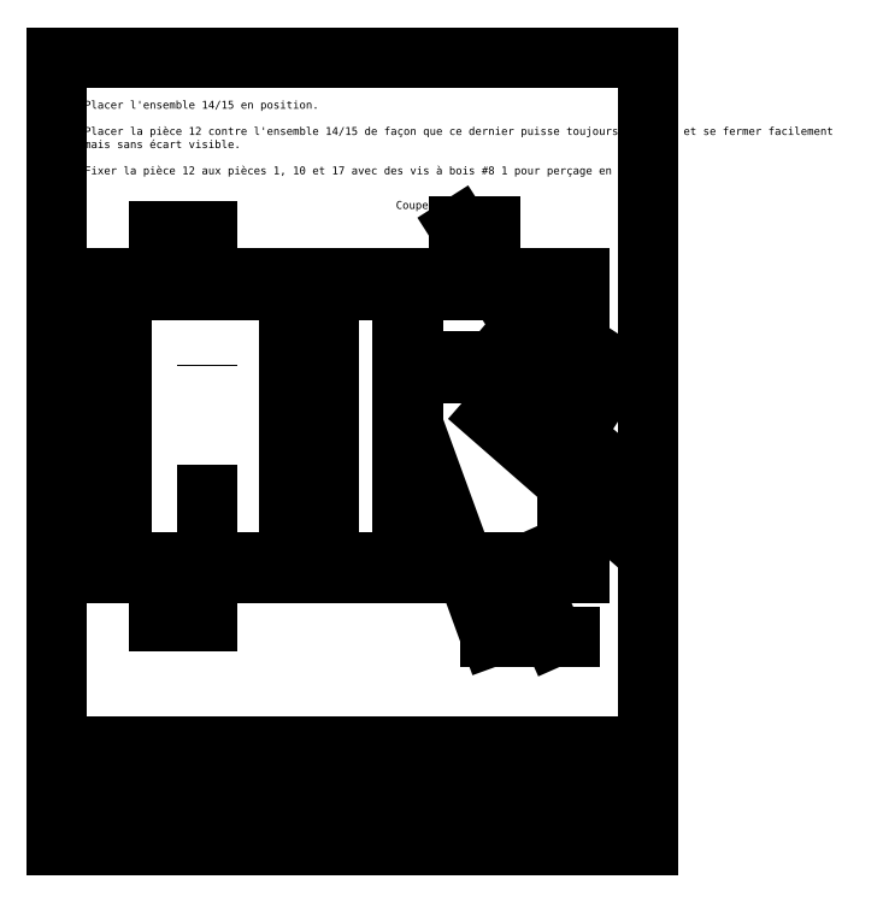
<metadata>
{"format":"dxf","ext":"dxf","renderer":"ezdxf+matplotlib","layout":"modelspace","background":"white","min_lineweight":24,"dpi":150}
</metadata>
<code>
0
SECTION
2
ENTITIES
0
LINE
8
0
10
63.25
20
26.25
30
0
11
63.25
21
37.5
31
0
0
LINE
8
0
10
63.25
20
37.5
30
0
11
41.5
21
37.5
31
0
0
CIRCLE
8
0
10
59.75
20
31.88
30
0
40
0.5
0
LINE
8
0
10
61.75
20
36
30
0
11
61.75
21
35.25
31
0
0
LINE
8
0
10
42.25
20
36
30
0
11
42.25
21
35.25
31
0
0
LINE
8
0
10
42.25
20
27
30
0
11
42.25
21
27.75
31
0
0
ELLIPSE
8
0
10
45.05
20
26
30
0
11
0.7244
21
-8e-16
31
0
210
0
220
0
230
1
40
0.2588
41
0
42
6.283
0
LINE
8
0
10
59.75
20
36
30
0
11
61.75
21
36
31
0
0
LINE
8
0
10
44.25
20
36
30
0
11
42.25
21
36
31
0
0
LINE
8
0
10
44.25
20
27
30
0
11
42.25
21
27
31
0
0
ELLIPSE
8
0
10
45.05
20
26.5
30
0
11
0.7244
21
0
31
0
210
0
220
0
230
1
40
0.2588
41
0
42
6.283
0
LINE
8
0
10
61.75
20
36
30
0
11
61.75
21
34
31
0
0
LINE
8
0
10
42.25
20
36
30
0
11
42.25
21
34
31
0
0
LINE
8
0
10
42.25
20
27
30
0
11
42.25
21
29
31
0
0
LINE
8
0
10
61
20
36
30
0
11
61.75
21
36
31
0
0
LINE
8
0
10
43
20
36
30
0
11
42.25
21
36
31
0
0
LINE
8
0
10
43
20
27
30
0
11
42.25
21
27
31
0
0
ELLIPSE
8
0
10
41.75
20
4.299
30
0
11
0
21
0.7244
31
0
210
0
220
0
230
1
40
0.2588
41
0
42
6.283
0
LINE
8
0
10
61.75
20
36
30
0
11
61.75
21
35.63
31
0
0
LINE
8
0
10
42.25
20
36
30
0
11
42.25
21
35.63
31
0
0
ELLIPSE
8
0
10
41.75
20
33.2
30
0
11
0
21
-0.7244
31
0
210
0
220
0
230
1
40
0.2588
41
0
42
6.283
0
LINE
8
0
10
42.25
20
27
30
0
11
42.25
21
27.38
31
0
0
LINE
8
0
10
61.38
20
35.63
30
0
11
59.75
21
35.63
31
0
0
LINE
8
0
10
61.38
20
27.38
30
0
11
59.75
21
27.38
31
0
0
ELLIPSE
8
0
10
41.25
20
4.299
30
0
11
0
21
0.7244
31
0
210
0
220
0
230
1
40
0.2588
41
0
42
6.283
0
LINE
8
0
10
42.63
20
35.63
30
0
11
44.25
21
35.63
31
0
0
LINE
8
0
10
42.63
20
27.38
30
0
11
44.25
21
27.38
31
0
0
ELLIPSE
8
0
10
41.25
20
33.2
30
0
11
0
21
-0.7244
31
0
210
0
220
0
230
1
40
0.2588
41
0
42
6.283
0
LINE
8
0
10
59.75
20
35.63
30
0
11
59.75
21
36
31
0
0
LINE
8
0
10
28.75
20
36
30
0
11
31.5
21
36
31
0
0
LINE
8
0
10
59.75
20
27.38
30
0
11
59.75
21
27
31
0
0
LINE
8
0
10
31.5
20
36
30
0
11
31.5
21
1.5
31
0
0
LINE
8
0
10
44.25
20
35.63
30
0
11
44.25
21
36
31
0
0
LINE
8
0
10
31.5
20
1.5
30
0
11
28.75
21
1.5
31
0
0
LINE
8
0
10
44.25
20
27.38
30
0
11
44.25
21
27
31
0
0
LINE
8
0
10
59.75
20
36
30
0
11
61.75
21
36
31
0
0
LINE
8
0
10
44.25
20
36
30
0
11
42.25
21
36
31
0
0
LINE
8
0
10
28
20
1.5
30
0
11
28
21
36
31
0
0
LINE
8
0
10
44.25
20
27
30
0
11
42.25
21
27
31
0
0
LINE
8
0
10
40.75
20
36
30
0
11
40.75
21
1.5
31
0
0
LINE
8
0
10
61.75
20
36
30
0
11
61.75
21
34
31
0
0
LINE
8
0
10
42.25
20
36
30
0
11
42.25
21
34
31
0
0
LINE
8
0
10
42.25
20
27
30
0
11
42.25
21
29
31
0
0
LINE
8
0
10
40.75
20
1.5
30
0
11
42.25
21
1.5
31
0
0
CIRCLE
8
0
10
29.75
20
13.5
30
0
40
0.75
0
LINE
8
0
10
61.75
20
34
30
0
11
61.38
21
34
31
0
0
LINE
8
0
10
61.75
20
37.5
30
0
11
61.75
21
26.25
31
0
0
LINE
8
0
10
61.75
20
29
30
0
11
61.38
21
29
31
0
0
LINE
8
0
10
42.25
20
34
30
0
11
42.63
21
34
31
0
0
LINE
8
0
10
42.25
20
1.5
30
0
11
42.25
21
36
31
0
0
LINE
8
0
10
42.25
20
29
30
0
11
42.63
21
29
31
0
0
LINE
8
0
10
41.5
20
37.5
30
0
11
61.75
21
37.5
31
0
0
LINE
8
0
10
61.38
20
34
30
0
11
61.38
21
35.63
31
0
0
LINE
8
0
10
63.25
20
37.5
30
0
11
61.75
21
37.5
31
0
0
LINE
8
0
10
61.38
20
29
30
0
11
61.38
21
27.38
31
0
0
LINE
8
0
10
42.25
20
36
30
0
11
40.75
21
36
31
0
0
LINE
8
0
10
63.25
20
1.5
30
0
11
61.75
21
1.5
31
0
0
LINE
8
0
10
42.63
20
34
30
0
11
42.63
21
35.63
31
0
0
LINE
8
0
10
42.63
20
29
30
0
11
42.63
21
27.38
31
0
0
LINE
8
0
10
61.75
20
37.5
30
0
11
61.75
21
36
31
0
0
LINE
8
0
10
61.75
20
36
30
0
11
61.75
21
36
31
0
0
LINE
8
0
10
3.75
20
36
30
0
11
3.75
21
26.25
31
0
0
LINE
8
0
10
61.38
20
36
30
0
11
61.75
21
36
31
0
0
LINE
8
0
10
61.75
20
1.5
30
0
11
61.75
21
4.97e-14
31
0
0
LINE
8
0
10
42.63
20
36
30
0
11
42.25
21
36
31
0
0
LINE
8
0
10
42.62
20
27
30
0
11
42.25
21
27
31
0
0
LINE
8
0
10
61.75
20
36
30
0
11
63.25
21
36
31
0
0
LINE
8
0
10
61.38
20
35.63
30
0
11
61.75
21
36
31
0
0
LINE
8
0
10
61.38
20
27.38
30
0
11
61.75
21
27
31
0
0
LINE
8
0
10
61.75
20
4.97e-14
30
0
11
63.25
21
4.97e-14
31
0
0
LINE
8
0
10
42.63
20
35.63
30
0
11
42.25
21
36
31
0
0
LINE
8
0
10
4.5
20
37.5
30
0
11
3.75
21
37.5
31
0
0
LINE
8
0
10
42.63
20
27.38
30
0
11
42.25
21
27
31
0
0
LINE
8
0
10
26.5
20
26.25
30
0
11
26.5
21
36
31
0
0
LINE
8
0
10
63.25
20
36
30
0
11
63.25
21
37.5
31
0
0
ELLIPSE
8
0
10
41.75
20
33.2
30
0
11
0
21
-0.7244
31
0
210
0
220
0
230
1
40
0.2588
41
0
42
6.283
0
LINE
8
0
10
26.5
20
37.5
30
0
11
25.75
21
37.5
31
0
0
LINE
8
0
10
63.25
20
4.97e-14
30
0
11
63.25
21
1.5
31
0
0
LINE
8
0
10
25.75
20
37.5
30
0
11
25.75
21
37.5
31
0
0
ELLIPSE
8
0
10
58.95
20
26
30
0
11
-0.7244
21
1e-16
31
0
210
0
220
0
230
1
40
0.2588
41
0
42
6.283
0
LINE
8
0
10
61.75
20
4.97e-14
30
0
11
41.5
21
3.55e-14
31
0
0
LINE
8
0
10
3.75
20
26.25
30
0
11
3.75
21
25.5
31
0
0
LINE
8
0
10
41.5
20
36
30
0
11
41.5
21
37.5
31
0
0
LINE
8
0
10
26.5
20
25.5
30
0
11
26.5
21
26.25
31
0
0
LINE
8
0
10
41.5
20
3.55e-14
30
0
11
41.5
21
1.5
31
0
0
LINE
8
0
10
41.5
20
37.5
30
0
11
61.75
21
37.5
31
0
0
LINE
8
0
10
61.75
20
26.25
30
0
11
61.75
21
25.5
31
0
0
LINE
8
0
10
61.75
20
25.5
30
0
11
42.25
21
25.5
31
0
0
LINE
8
0
10
59.75
20
27
30
0
11
61.75
21
27
31
0
0
LINE
8
0
10
41.5
20
1.5
30
0
11
61.75
21
1.5
31
0
0
LINE
8
0
10
61.75
20
27
30
0
11
61.75
21
29
31
0
0
LINE
8
0
10
61.75
20
37.5
30
0
11
61.75
21
36
31
0
0
ELLIPSE
8
0
10
58.95
20
26.5
30
0
11
-0.7244
21
1e-16
31
0
210
0
220
0
230
1
40
0.2588
41
0
42
6.283
0
LINE
8
0
10
61.75
20
1.5
30
0
11
61.75
21
4.97e-14
31
0
0
LINE
8
0
10
41.5
20
37.5
30
0
11
40
21
37.5
31
0
0
LINE
8
0
10
41.5
20
1.5
30
0
11
40
21
1.5
31
0
0
CIRCLE
8
0
10
30.75
20
19.13
30
0
40
0.1875
0
LINE
8
0
10
40
20
37.5
30
0
11
40
21
36
31
0
0
LINE
8
0
10
40
20
1.5
30
0
11
40
21
7.1e-15
31
0
0
CIRCLE
8
0
10
30.75
20
7.875
30
0
40
0.1875
0
LINE
8
0
10
40
20
36
30
0
11
41.5
21
36
31
0
0
LINE
8
0
10
40
20
7.1e-15
30
0
11
41.5
21
3.55e-14
31
0
0
MTEXT
8
0
10
0.5
20
60
30
0
40
1
41
0
46
0
71
     1
72
     1
3
Placer l'ensemble 14/15 en position.\P\PPlacer la pièce 12 contre l'ensemble 14/15 de façon que ce dernier puisse toujours s'ouvrir et se fermer facilement \Pmais sans écart visible.\P\PFixer la pièce 12 aux pièces 1, 10 et 17 avec des vis à bois #8
1
1 pour perçage en angle.
7
textstyle17
73
     1
44
1
0
LINE
8
0
10
41.5
20
36
30
0
11
41.5
21
37.5
31
0
0
LINE
8
0
10
41.5
20
3.55e-14
30
0
11
41.5
21
1.5
31
0
0
ELLIPSE
8
0
10
62.75
20
4.299
30
0
11
-3.6e-15
21
0.7244
31
0
210
0
220
0
230
1
40
0.2588
41
0
42
6.283
0
LINE
8
0
10
61.75
20
36
30
0
11
61.75
21
37.5
31
0
0
LINE
8
0
10
61.75
20
4.97e-14
30
0
11
61.75
21
1.5
31
0
0
ELLIPSE
8
0
10
41.75
20
4.299
30
0
11
3.6e-15
21
0.7244
31
0
210
0
220
0
230
1
40
0.2588
41
0
42
6.283
0
ELLIPSE
8
0
10
62.75
20
33.2
30
0
11
-3.6e-15
21
-0.7244
31
0
210
0
220
0
230
1
40
0.2588
41
0
42
6.283
0
LINE
8
0
10
3.75
20
36
30
0
11
3.75
21
26.25
31
0
0
LINE
8
0
10
4.5
20
37.5
30
0
11
3.75
21
37.5
31
0
0
LINE
8
0
10
26.5
20
37.5
30
0
11
25.75
21
37.5
31
0
0
LINE
8
0
10
3.75
20
26.25
30
0
11
3.75
21
25.5
31
0
0
LINE
8
0
10
26.5
20
25.5
30
0
11
26.5
21
26.25
31
0
0
ELLIPSE
8
0
10
62.25
20
4.299
30
0
11
0
21
0.7244
31
0
210
0
220
0
230
1
40
0.2588
41
0
42
6.283
0
ELLIPSE
8
0
10
62.25
20
33.2
30
0
11
-3.6e-15
21
-0.7244
31
0
210
0
220
0
230
1
40
0.2588
41
0
42
6.283
0
ELLIPSE
8
0
10
44.3
20
36.5
30
0
11
0.7244
21
0
31
0
210
0
220
0
230
1
40
0.2588
41
0
42
6.283
0
LINE
8
0
10
-1.42e-14
20
1.5
30
0
11
0
21
0
31
0
0
ELLIPSE
8
0
10
44.3
20
0.5
30
0
11
0.7244
21
0
31
0
210
0
220
0
230
1
40
0.2588
41
0
42
6.283
0
LINE
8
0
10
61.75
20
36
30
0
11
61.75
21
1.5
31
0
0
LINE
8
0
10
3.55e-14
20
37.5
30
0
11
2.13e-14
21
36
31
0
0
ELLIPSE
8
0
10
58.95
20
36.5
30
0
11
-0.7244
21
0
31
0
210
0
220
0
230
1
40
0.2588
41
0
42
6.283
0
ELLIPSE
8
0
10
58.95
20
0.5
30
0
11
-0.7244
21
0
31
0
210
0
220
0
230
1
40
0.2588
41
0
42
6.283
0
LINE
8
0
10
0
20
0
30
0
11
28
21
-7.1e-15
31
0
0
ELLIPSE
8
0
10
44.3
20
37
30
0
11
0.7244
21
0
31
0
210
0
220
0
230
1
40
0.2588
41
0
42
6.283
0
LINE
8
0
10
2.13e-14
20
36
30
0
11
28
21
36
31
0
0
ELLIPSE
8
0
10
44.3
20
1
30
0
11
0.7244
21
0
31
0
210
0
220
0
230
1
40
0.2588
41
0
42
6.283
0
ELLIPSE
8
0
10
58.95
20
37
30
0
11
-0.7244
21
-1.42e-14
31
0
210
0
220
0
230
1
40
0.2588
41
0
42
6.283
0
LINE
8
0
10
28
20
1.5
30
0
11
-1.42e-14
21
1.5
31
0
0
ELLIPSE
8
0
10
58.95
20
1
30
0
11
-0.7244
21
0
31
0
210
0
220
0
230
1
40
0.2588
41
0
42
6.283
0
LINE
8
0
10
28
20
37.5
30
0
11
3.55e-14
21
37.5
31
0
0
LINE
8
0
10
61.75
20
1.5
30
0
11
63.25
21
1.5
31
0
0
LINE
8
0
10
-1.42e-14
20
1.5
30
0
11
0
21
0
31
0
0
LINE
8
0
10
40.75
20
1.5
30
0
11
42.25
21
1.5
31
0
0
LINE
8
0
10
3.55e-14
20
37.5
30
0
11
2.13e-14
21
36
31
0
0
LINE
8
0
10
40
20
1.5
30
0
11
41.5
21
1.5
31
0
0
LINE
8
0
10
0
20
0
30
0
11
33.25
21
-7.1e-15
31
0
0
LINE
8
0
10
63.25
20
1.5
30
0
11
63.25
21
36
31
0
0
LINE
8
0
10
2.13e-14
20
36
30
0
11
28
21
36
31
0
0
LINE
8
0
10
28.75
20
36
30
0
11
33.25
21
36
31
0
0
LINE
8
0
10
42.25
20
1.5
30
0
11
42.25
21
36
31
0
0
LINE
8
0
10
33.25
20
-7.1e-15
30
0
11
33.25
21
1.5
31
0
0
LINE
8
0
10
33.25
20
36
30
0
11
33.25
21
37.5
31
0
0
LINE
8
0
10
33.25
20
1.5
30
0
11
28.75
21
1.5
31
0
0
LINE
8
0
10
28
20
1.5
30
0
11
-1.42e-14
21
1.5
31
0
0
LINE
8
0
10
42.25
20
36
30
0
11
40.75
21
36
31
0
0
LINE
8
0
10
33.25
20
37.5
30
0
11
3.55e-14
21
37.5
31
0
0
LINE
8
0
10
61.75
20
27
30
0
11
61.75
21
25.5
31
0
0
INSERT
8
0
2
cartouche_ANSI_A
10
-3
20
-34.5
30
0
41
10
42
10
0
LINE
8
0
10
61.75
20
25.5
30
0
11
42.25
21
25.5
31
0
0
LINE
8
0
10
26.5
20
36
30
0
11
26.5
21
1.5
31
0
0
LINE
8
0
10
26.5
20
1.5
30
0
11
28
21
1.5
31
0
0
LINE
8
0
10
28
20
1.5
30
0
11
28
21
36
31
0
0
LINE
8
0
10
28
20
36
30
0
11
26.5
21
36
31
0
0
LINE
8
0
10
3.75
20
36
30
0
11
5.25
21
36
31
0
0
LINE
8
0
10
5.25
20
36
30
0
11
5.25
21
1.5
31
0
0
LINE
8
0
10
5.25
20
1.5
30
0
11
3.75
21
1.5
31
0
0
LINE
8
0
10
3.75
20
1.5
30
0
11
3.75
21
36
31
0
0
LINE
8
0
10
5.25
20
26.25
30
0
11
5.25
21
26.25
31
0
0
LINE
8
0
10
5.25
20
25.5
30
0
11
5.25
21
25.5
31
0
0
LINE
8
0
10
28
20
36
30
0
11
28
21
37.5
31
0
0
LINE
8
0
10
28
20
1.5
30
0
11
28
21
-7.1e-15
31
0
0
LINE
8
0
10
28
20
-7.1e-15
30
0
11
28.75
21
-7.1e-15
31
0
0
LINE
8
0
10
28.75
20
-7.1e-15
30
0
11
28.75
21
26.25
31
0
0
LINE
8
0
10
28.75
20
26.25
30
0
11
28
21
26.25
31
0
0
LINE
8
0
10
28
20
26.25
30
0
11
28
21
-7.1e-15
31
0
0
LINE
8
0
10
28.75
20
26.25
30
0
11
28
21
26.25
31
0
0
LINE
8
0
10
28
20
26.25
30
0
11
28
21
37.5
31
0
0
LINE
8
0
10
28
20
37.5
30
0
11
28.75
21
37.5
31
0
0
LINE
8
0
10
28.75
20
37.5
30
0
11
28.75
21
26.25
31
0
0
LEADER
8
0
3
QCADDimStyle
76
     3
10
55
20
33
30
0
10
48
20
44
30
0
10
52
20
44
30
0
0
MTEXT
8
0
10
50
20
44
30
0
40
1
41
0
46
0
71
     8
72
     1
1
14/15
7
textstyle18
73
     1
44
1
0
LINE
8
0
10
63.25
20
36
30
0
11
61.75
21
36
31
0
0
LINE
8
0
10
61.75
20
36
30
0
11
41.5
21
36
31
0
0
LEADER
8
0
3
QCADDimStyle
76
     3
10
52
20
20
30
0
10
68
20
6
30
0
10
70
20
6
30
0
0
MTEXT
8
0
10
69
20
6
30
0
40
1
41
0
46
0
71
     8
72
     1
1
12
7
textstyle19
73
     1
44
1
0
LEADER
8
0
3
QCADDimStyle
76
     3
10
52
20
26.5
30
0
10
68
20
13
30
0
10
70
20
13
30
0
0
MTEXT
8
0
10
69
20
13
30
0
40
1
41
0
46
0
71
     8
72
     1
1
17
7
textstyle20
73
     1
44
1
0
LEADER
8
0
3
QCADDimStyle
76
     3
10
63.25
20
18.75
30
0
10
68
20
26
30
0
10
70
20
26
30
0
0
MTEXT
8
0
10
69
20
26
30
0
40
1
41
0
46
0
71
     8
72
     1
1
1
7
textstyle21
73
     1
44
1
0
LEADER
8
0
3
QCADDimStyle
76
     3
10
42.25
20
18.75
30
0
10
52
20
-8
30
0
10
54
20
-8
30
0
0
LEADER
8
0
3
QCADDimStyle
76
     3
10
56
20
1
30
0
10
60
20
-8
30
0
10
62
20
-8
30
0
0
MTEXT
8
0
10
53
20
-8
30
0
40
1
41
0
46
0
71
     8
72
     1
1
1
7
textstyle22
73
     1
44
1
0
MTEXT
8
0
10
61
20
-8
30
0
40
1
41
0
46
0
71
     8
72
     1
1
10
7
textstyle23
73
     1
44
1
0
LINE
8
0
10
16
20
45.5
30
0
11
16
21
-8
31
0
0
LEADER
8
0
3
QCADDimStyle
76
     2
10
16
20
-6
30
0
10
10
20
-6
30
0
0
LEADER
8
0
3
QCADDimStyle
76
     2
10
16
20
43.5
30
0
10
10
20
43.5
30
0
0
MTEXT
8
0
10
11
20
43.5
30
0
40
1
41
0
46
0
71
     8
72
     1
1
A
7
textstyle24
73
     1
44
1
0
MTEXT
8
0
10
11
20
-6
30
0
40
1
41
0
46
0
71
     8
72
     1
1
A
7
textstyle25
73
     1
44
1
0
MTEXT
8
0
10
40
20
46
30
0
40
1
41
0
46
0
71
     7
72
     1
1
Coupe A-A
7
textstyle26
73
     1
44
1
0
HATCH
8
0
10
0
20
0
30
0
210
0
220
0
230
1
2
ANSI31
70
     0
71
     0
91
        1
92
        0
93
        4
72
     1
10
41.5
20
37.5
11
40
21
37.5
72
     1
10
40
20
37.5
11
40
21
36
72
     1
10
40
20
36
11
41.5
21
36
72
     1
10
41.5
20
36
11
41.5
21
37.5
97
        0
75
     0
76
     1
52
0
41
5
77
     0
78
     1
53
45
43
0
44
0
45
-0.4419
46
0.4419
79
     0
98
        0
0
HATCH
8
0
10
0
20
0
30
0
210
0
220
0
230
1
2
ANSI31
70
     0
71
     0
91
        1
92
        0
93
        4
72
     1
10
63.25
20
37.5
11
61.75
21
37.5
72
     1
10
61.75
20
37.5
11
61.75
21
36
72
     1
10
61.75
20
36
11
63.25
21
36
72
     1
10
63.25
20
36
11
63.25
21
37.5
97
        0
75
     0
76
     1
52
0
41
5
77
     0
78
     1
53
45
43
0
44
0
45
-0.4419
46
0.4419
79
     0
98
        0
0
HATCH
8
0
10
0
20
0
30
0
210
0
220
0
230
1
2
ANSI31
70
     0
71
     0
91
        1
92
        0
93
        4
72
     1
10
40
20
1.5
11
40
21
7.1e-15
72
     1
10
40
20
7.1e-15
11
41.5
21
3.55e-14
72
     1
10
41.5
20
3.55e-14
11
41.5
21
1.5
72
     1
10
41.5
20
1.5
11
40
21
1.5
97
        0
75
     0
76
     1
52
0
41
5
77
     0
78
     1
53
45
43
0
44
0
45
-0.4419
46
0.4419
79
     0
98
        0
0
HATCH
8
0
10
0
20
0
30
0
210
0
220
0
230
1
2
ANSI31
70
     0
71
     0
91
        1
92
        0
93
        4
72
     1
10
61.75
20
1.5
11
61.75
21
4.97e-14
72
     1
10
61.75
20
4.97e-14
11
63.25
21
4.97e-14
72
     1
10
63.25
20
4.97e-14
11
63.25
21
1.5
72
     1
10
63.25
20
1.5
11
61.75
21
1.5
97
        0
75
     0
76
     1
52
0
41
5
77
     0
78
     1
53
45
43
0
44
0
45
-0.4419
46
0.4419
79
     0
98
        0
0
LINE
8
0
10
42.25
20
27
30
0
11
61.75
21
27
31
0
0
VIEWPORT
8
0
10
5.25
20
4
30
0
40
11.64
41
8.993
68
     1
69
     1
12
5.25
22
4
13
0
23
0
14
0.5
24
0.5
15
0.5
25
0.5
16
0
26
0
36
1
17
0
27
0
37
0
42
50
43
0
44
0
45
8.993
50
0
51
0
72
   100
90
   557152
1

281
     0
71
     1
74
     0
110
0
120
0
130
0
111
1
121
0
131
0
112
0
122
1
132
0
79
     0
146
0
170
     0
61
     5
348
174
292
     1
282
     1
141
0
142
0
63
   256
361
235
0
ENDSEC
0
EOF

</code>
